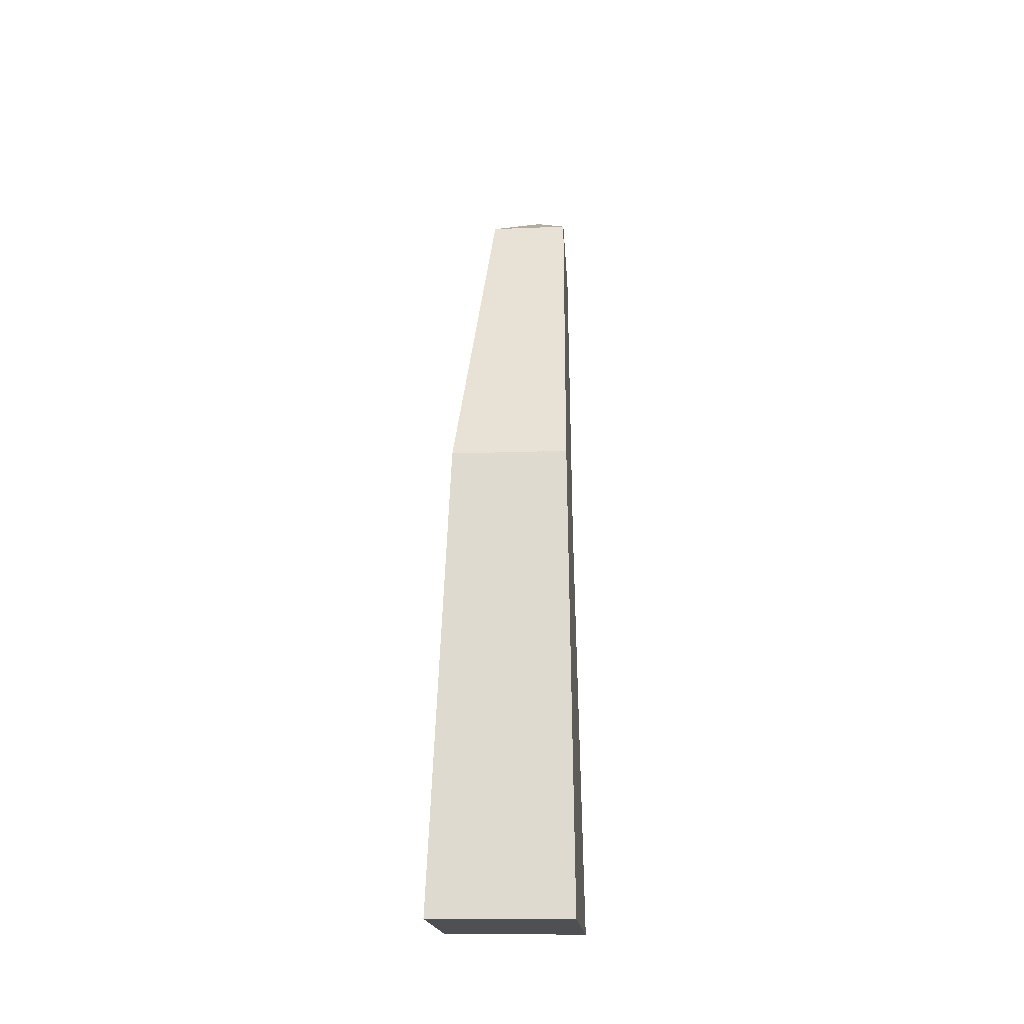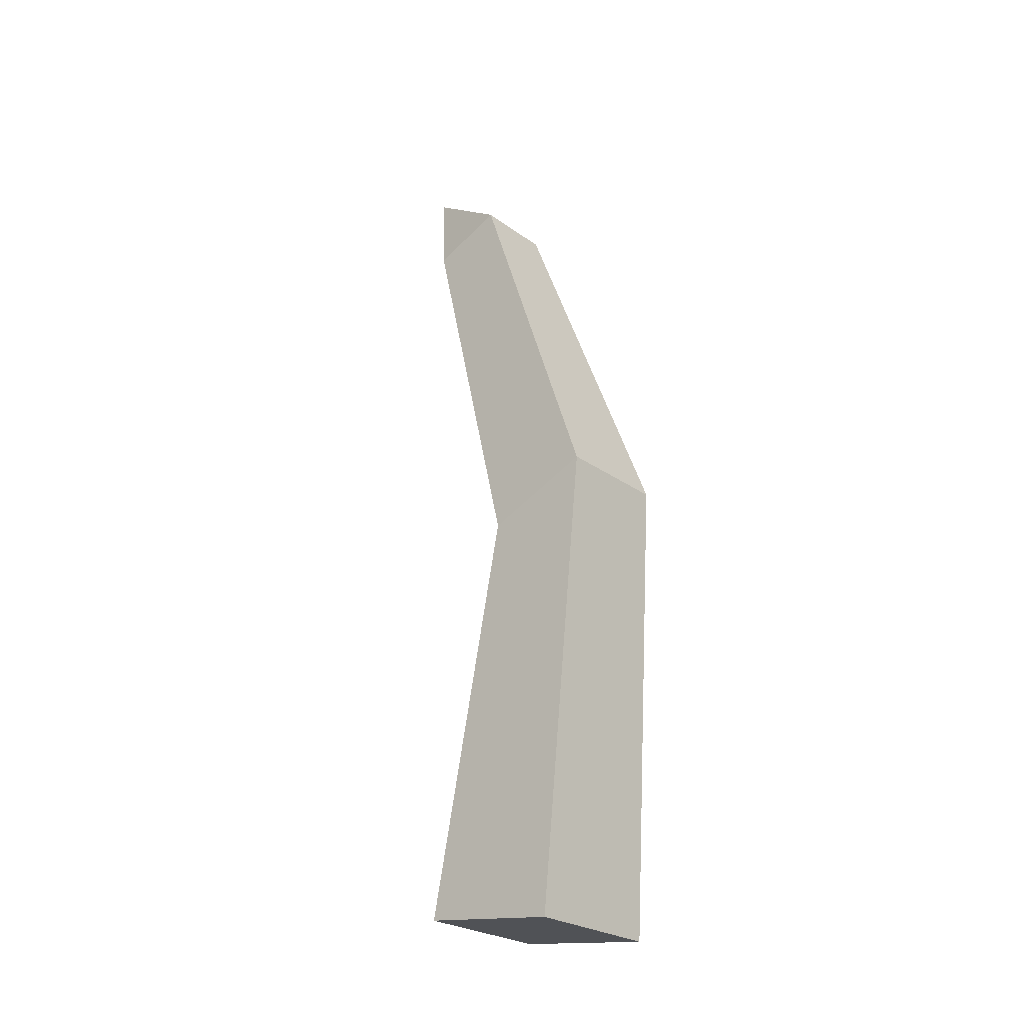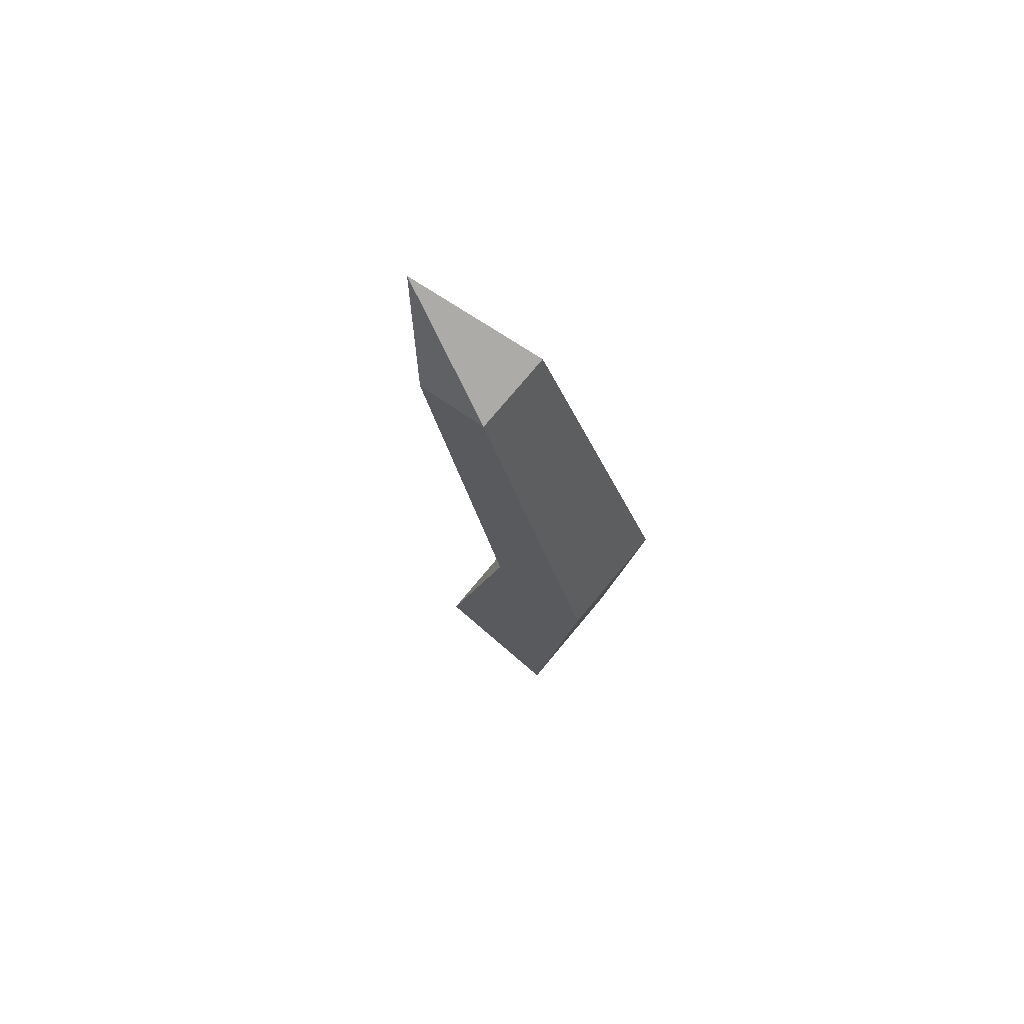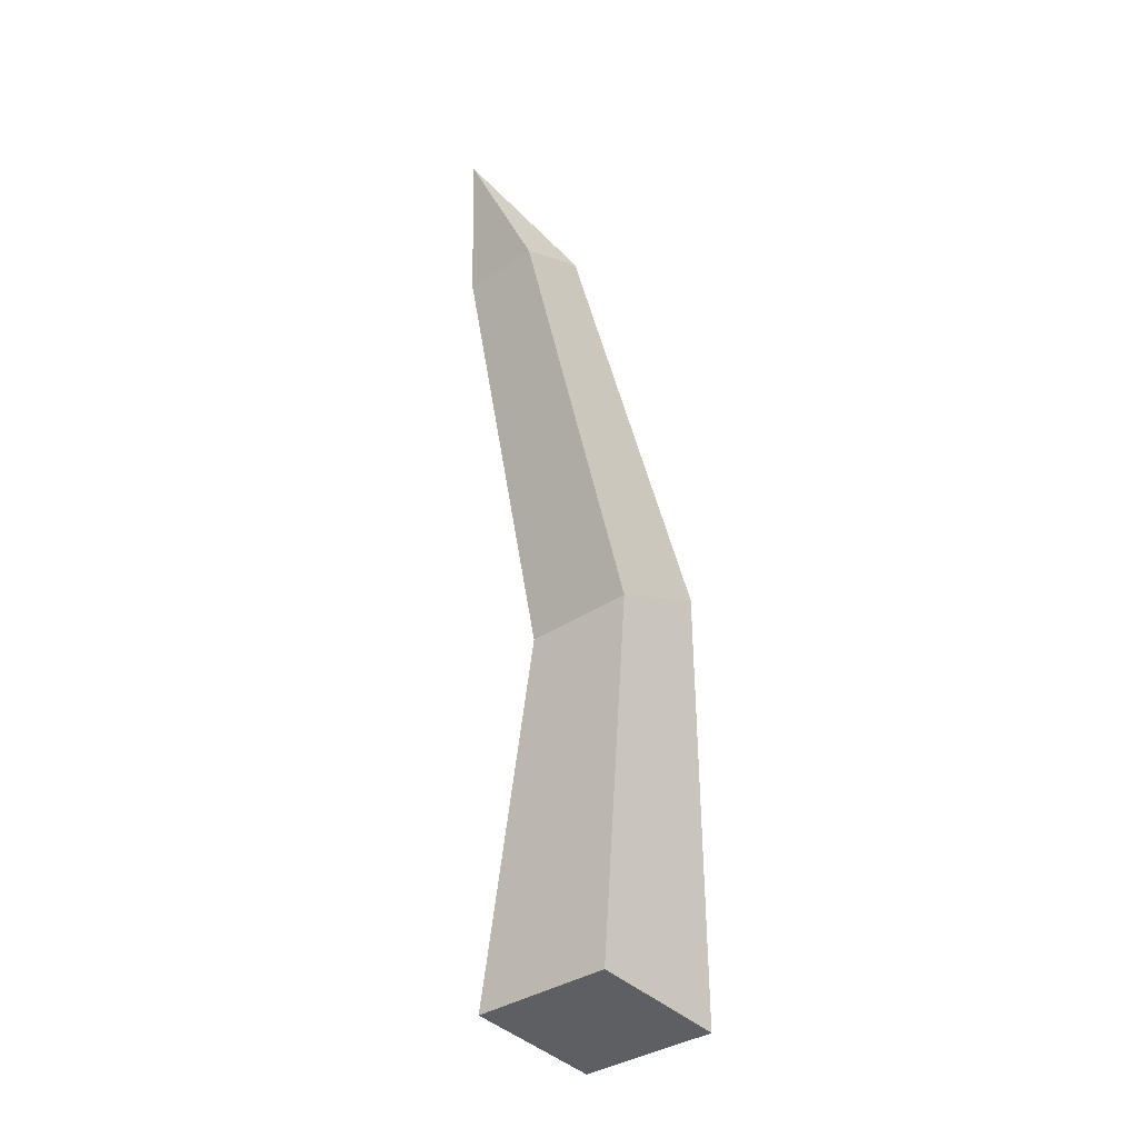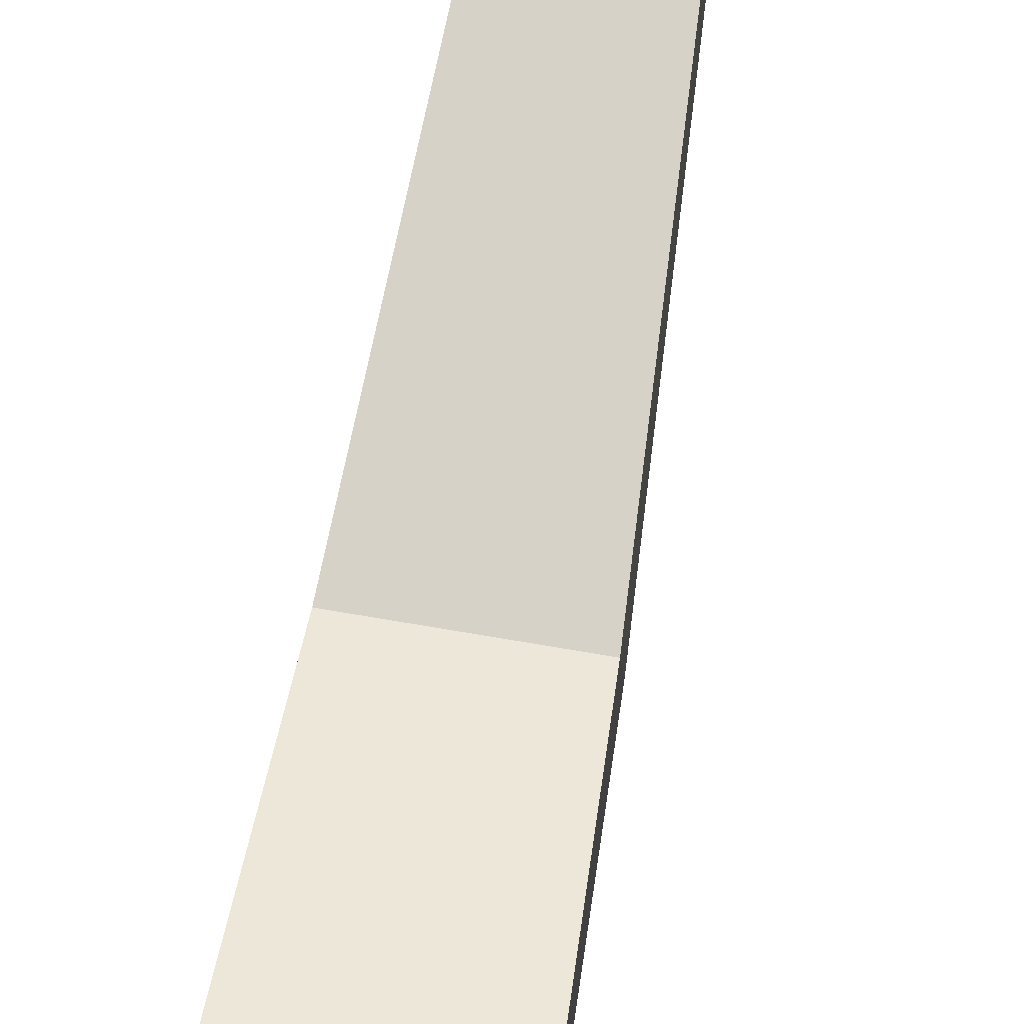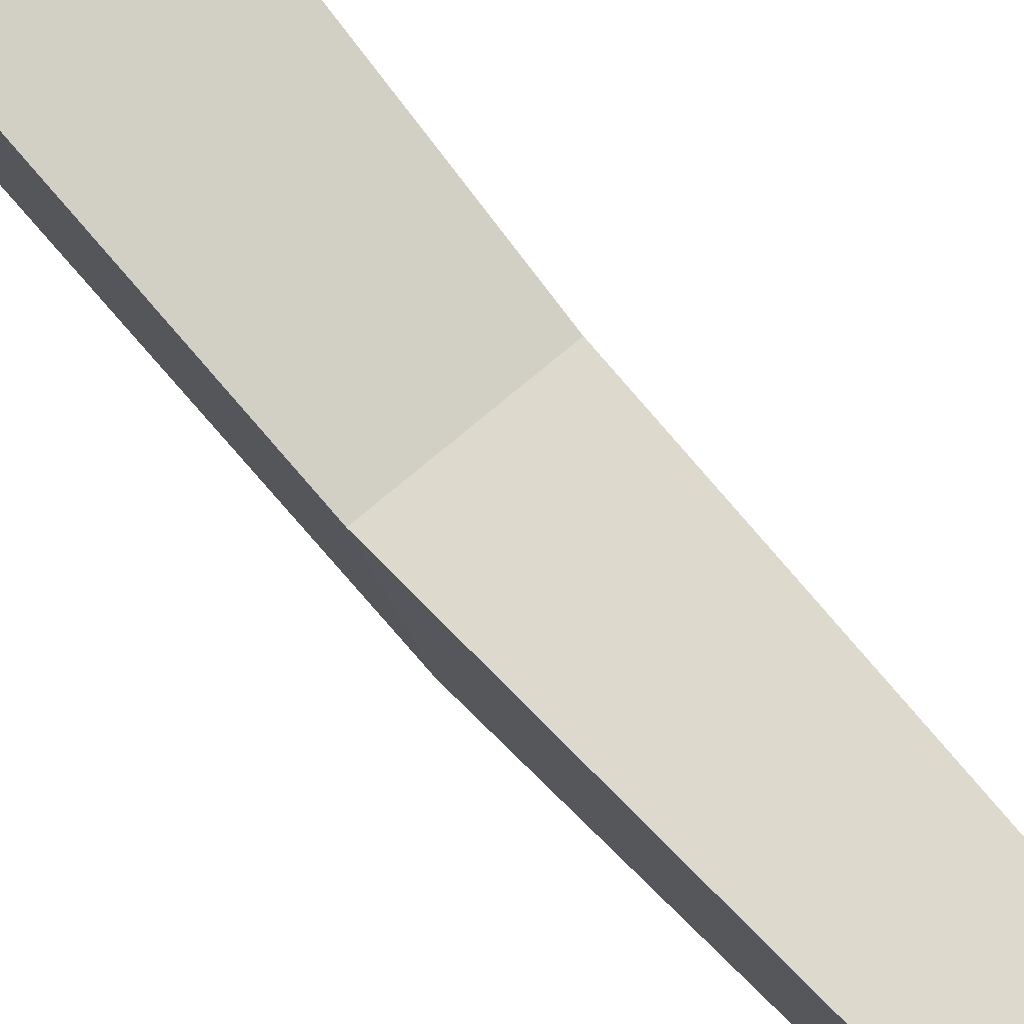
<metadata>
{"format":"obj","ext":"obj","renderer":"f3d","projection":"perspective","resolution":1024,"background":"white","views":[{"elev":-25.1,"azim":7.5,"up":"+Z"},{"elev":-24.1,"azim":-46.7,"up":"+Z"},{"elev":77.6,"azim":-48.4,"up":"+Z"},{"elev":-34.2,"azim":-136.9,"up":"+Z"},{"elev":60.8,"azim":-169.1,"up":"+Y"},{"elev":75.0,"azim":-38.3,"up":"+Y"}]}
</metadata>
<code>
o quillbeastquill
v 0.1052 0.07748 0.4732
v 0.1116 -0.1383 0.4511
v -0.1117 0.07052 0.4784
v -0.1053 -0.1453 0.4563
v -0.03363 0.03761 1.743
v 0.0259 0.2201 1.873
v -0.03849 0.1515 1.693
v -0.06765 -0.1868 1.173
v -0.07465 -0.02272 1.101
v 0.1043 -0.01698 1.097
v 0.1113 -0.181 1.168
v 0.08577 0.1555 1.69
v 0.09063 0.0416 1.74
f 5 6 7
f 4 8 9 3
f 1 10 11 2
f 2 11 8 4
f 3 9 10 1
f 12 6 13
f 13 6 5
f 7 6 12
f 9 7 12 10
f 11 13 5 8
f 10 12 13 11
f 8 5 7 9
f 2 4 3 1

</code>
